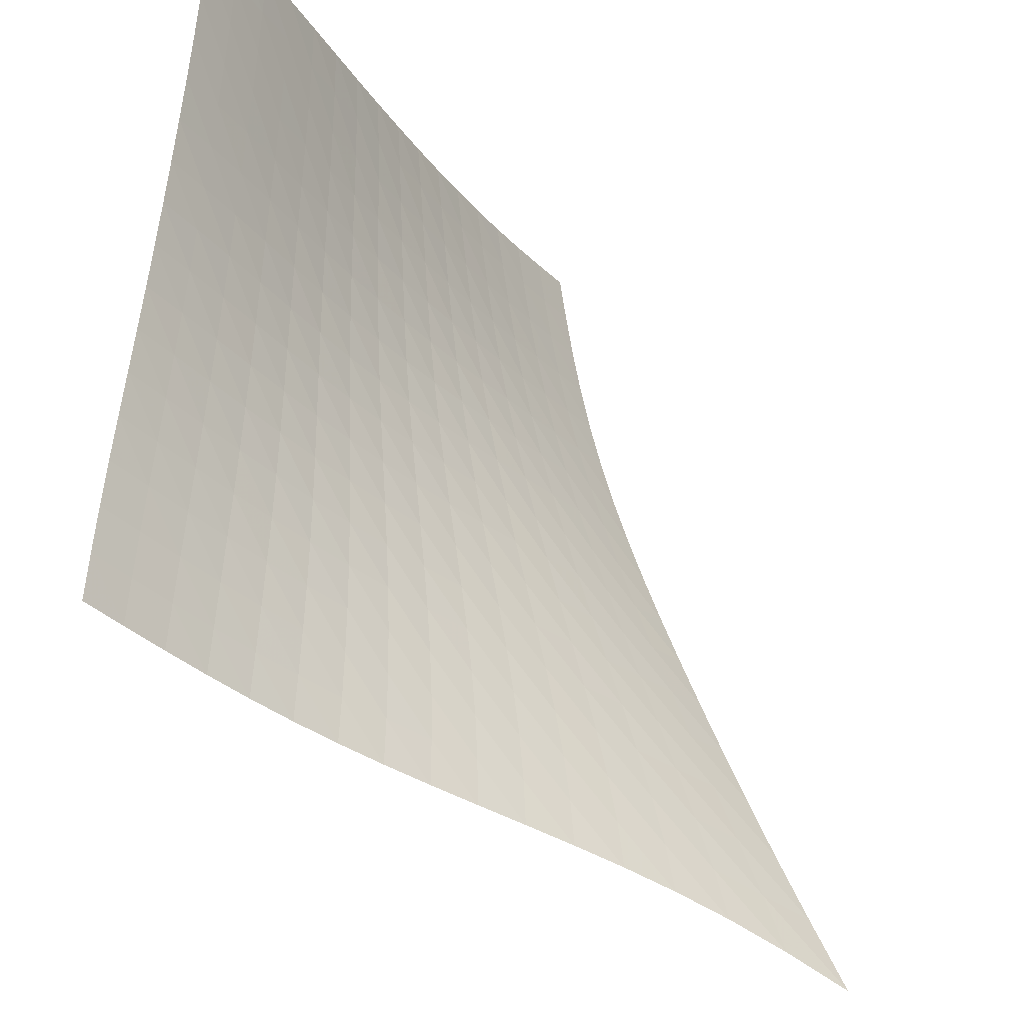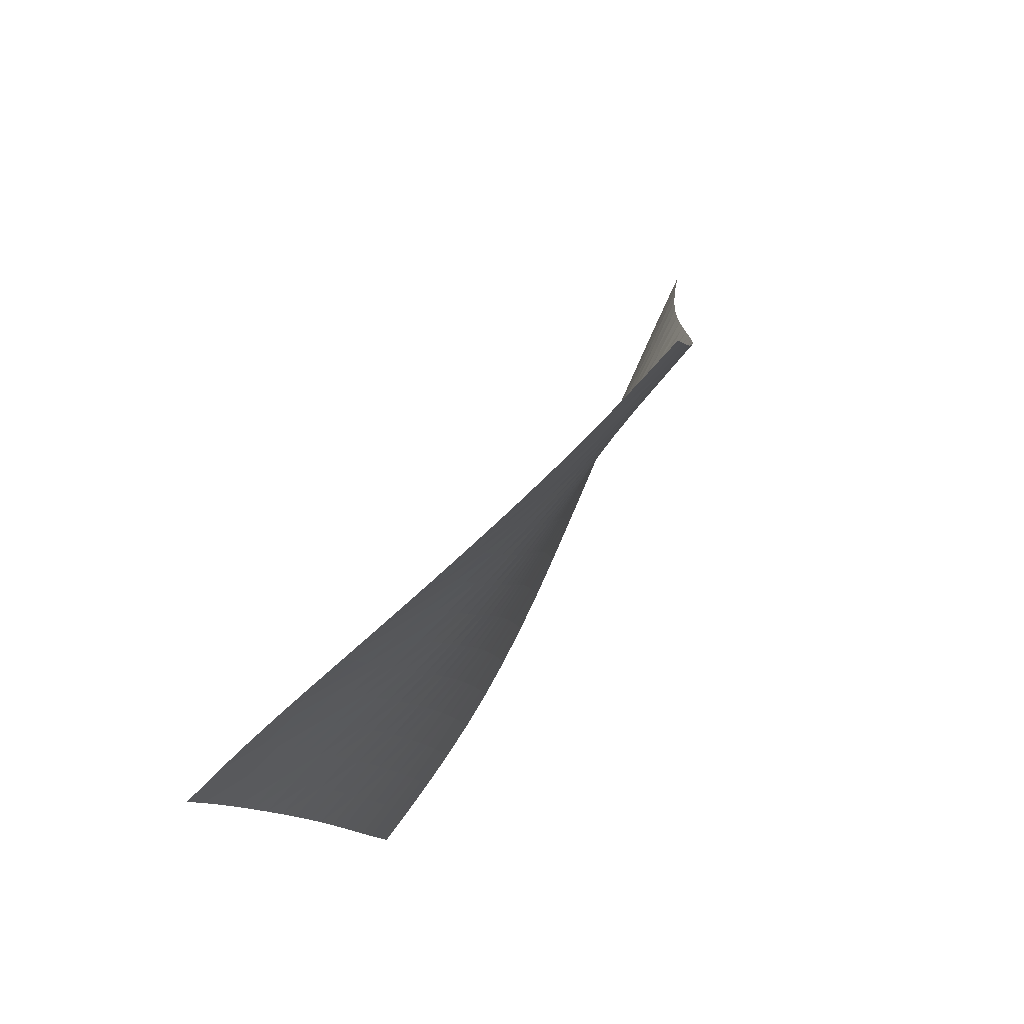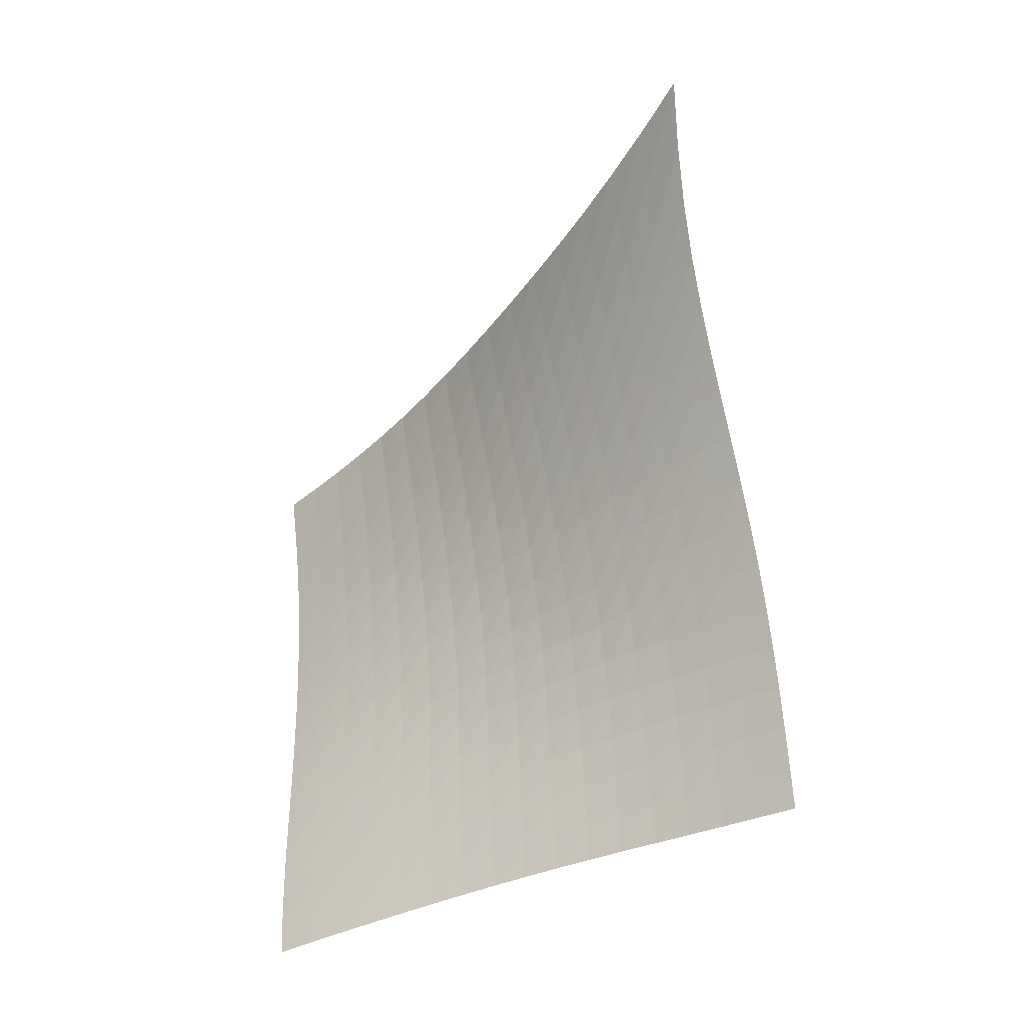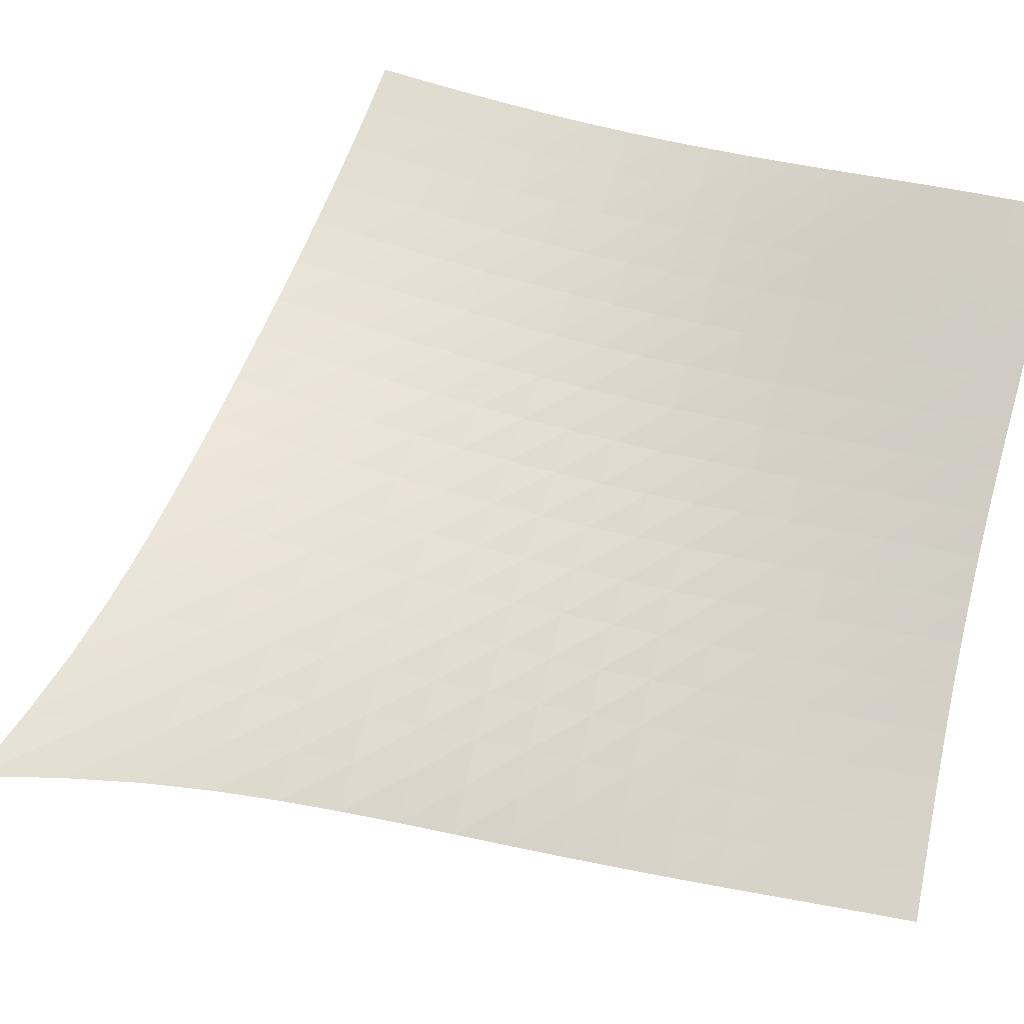
<metadata>
{"format":"obj","ext":"obj","renderer":"f3d","projection":"perspective","resolution":1024,"background":"white","views":[{"elev":70.4,"azim":123.5,"up":"+Z"},{"elev":-40.0,"azim":25.6,"up":"+Y"},{"elev":24.8,"azim":7.1,"up":"+Y"},{"elev":17.0,"azim":-134.9,"up":"+Z"}]}
</metadata>
<code>
v -6.503 -0.01441 6.503
v -3.227 -11.9 15.94
v -15.94 -11.9 3.227
v -14.1 -17.6 14.1
v -15.34 -11.36 3.362
v -14.73 -10.82 3.501
v -14.13 -10.25 3.649
v -13.54 -9.658 3.81
v -12.96 -9.042 3.989
v -12.39 -8.401 4.187
v -11.84 -7.737 4.405
v -11.29 -7.051 4.64
v -10.74 -6.342 4.89
v -10.2 -5.61 5.148
v -9.645 -4.848 5.409
v -9.077 -4.045 5.667
v -8.487 -3.186 5.914
v -7.867 -2.244 6.142
v -7.207 -1.19 6.34
v -6.34 -1.19 7.207
v -6.142 -2.244 7.867
v -5.914 -3.186 8.487
v -5.667 -4.045 9.077
v -5.409 -4.848 9.645
v -5.148 -5.61 10.2
v -4.89 -6.342 10.74
v -4.64 -7.051 11.29
v -4.405 -7.737 11.84
v -4.187 -8.401 12.39
v -3.989 -9.042 12.96
v -3.81 -9.658 13.54
v -3.649 -10.25 14.13
v -3.501 -10.82 14.73
v -3.362 -11.36 15.34
v -3.913 -12.28 15.76
v -4.596 -12.65 15.59
v -5.278 -13.01 15.43
v -5.956 -13.35 15.28
v -6.631 -13.69 15.15
v -7.304 -14.03 15.03
v -7.974 -14.36 14.92
v -8.643 -14.7 14.82
v -9.312 -15.04 14.73
v -9.985 -15.38 14.64
v -10.66 -15.73 14.56
v -11.34 -16.08 14.48
v -12.03 -16.44 14.4
v -12.72 -16.82 14.31
v -13.41 -17.2 14.21
v -14.21 -17.2 13.41
v -14.31 -16.82 12.72
v -14.4 -16.44 12.03
v -14.48 -16.08 11.34
v -14.56 -15.73 10.66
v -14.64 -15.38 9.985
v -14.73 -15.04 9.312
v -14.82 -14.7 8.643
v -14.92 -14.36 7.974
v -15.03 -14.03 7.304
v -15.15 -13.69 6.631
v -15.28 -13.35 5.956
v -15.43 -13.01 5.278
v -15.59 -12.65 4.596
v -15.76 -12.28 3.913
v -6.986 -2.037 6.986
v -7.622 -2.923 6.768
v -8.235 -3.77 6.536
v -8.827 -4.572 6.292
v -9.401 -5.337 6.041
v -9.964 -6.074 5.788
v -10.52 -6.786 5.538
v -11.07 -7.478 5.297
v -11.63 -8.151 5.069
v -12.19 -8.804 4.858
v -12.76 -9.436 4.665
v -13.35 -10.05 4.49
v -13.94 -10.63 4.331
v -14.54 -11.2 4.186
v -15.15 -11.74 4.048
v -6.768 -2.923 7.622
v -7.387 -3.663 7.387
v -7.992 -4.411 7.149
v -8.583 -5.146 6.907
v -9.161 -5.865 6.661
v -9.73 -6.567 6.416
v -10.29 -7.253 6.175
v -10.86 -7.924 5.943
v -11.42 -8.578 5.724
v -11.99 -9.215 5.521
v -12.57 -9.834 5.335
v -13.16 -10.43 5.165
v -13.76 -11.01 5.011
v -14.37 -11.57 4.867
v -14.98 -12.12 4.731
v -6.536 -3.77 8.235
v -7.149 -4.411 7.992
v -7.752 -5.078 7.752
v -8.343 -5.752 7.511
v -8.925 -6.423 7.27
v -9.5 -7.087 7.032
v -10.07 -7.742 6.8
v -10.64 -8.387 6.578
v -11.22 -9.018 6.369
v -11.8 -9.636 6.175
v -12.39 -10.24 5.997
v -12.98 -10.82 5.835
v -13.59 -11.39 5.686
v -14.2 -11.94 5.546
v -14.81 -12.48 5.411
v -6.292 -4.572 8.827
v -6.907 -5.146 8.583
v -7.511 -5.752 8.343
v -8.105 -6.373 8.105
v -8.691 -7 7.87
v -9.273 -7.627 7.639
v -9.852 -8.25 7.416
v -10.43 -8.865 7.204
v -11.02 -9.471 7.005
v -11.61 -10.06 6.822
v -12.21 -10.65 6.654
v -12.81 -11.21 6.5
v -13.43 -11.76 6.357
v -14.05 -12.3 6.221
v -14.66 -12.83 6.089
v -6.041 -5.337 9.401
v -6.661 -5.865 9.161
v -7.27 -6.423 8.925
v -7.87 -7 8.691
v -8.462 -7.587 8.462
v -9.05 -8.179 8.239
v -9.637 -8.77 8.025
v -10.23 -9.356 7.822
v -10.82 -9.935 7.635
v -11.42 -10.5 7.462
v -12.03 -11.06 7.304
v -12.65 -11.6 7.159
v -13.27 -12.14 7.024
v -13.9 -12.66 6.893
v -14.53 -13.18 6.763
v -5.788 -6.074 9.964
v -6.416 -6.567 9.73
v -7.032 -7.087 9.5
v -7.639 -7.627 9.273
v -8.239 -8.179 9.05
v -8.835 -8.737 8.835
v -9.431 -9.297 8.629
v -10.03 -9.855 8.437
v -10.63 -10.41 8.26
v -11.25 -10.95 8.098
v -11.87 -11.48 7.951
v -12.5 -12 7.815
v -13.13 -12.52 7.687
v -13.77 -13.02 7.562
v -14.4 -13.52 7.435
v -5.538 -6.786 10.52
v -6.175 -7.253 10.29
v -6.8 -7.742 10.07
v -7.416 -8.25 9.852
v -8.025 -8.77 9.637
v -8.629 -9.297 9.431
v -9.234 -9.828 9.234
v -9.843 -10.36 9.052
v -10.46 -10.88 8.885
v -11.08 -11.4 8.733
v -11.71 -11.9 8.595
v -12.35 -12.4 8.468
v -12.99 -12.89 8.348
v -13.64 -13.38 8.228
v -14.28 -13.87 8.104
v -5.297 -7.478 11.07
v -5.943 -7.924 10.86
v -6.578 -8.387 10.64
v -7.204 -8.865 10.43
v -7.822 -9.356 10.23
v -8.437 -9.855 10.03
v -9.052 -10.36 9.843
v -9.67 -10.86 9.67
v -10.29 -11.36 9.512
v -10.93 -11.85 9.37
v -11.57 -12.33 9.241
v -12.22 -12.81 9.122
v -12.87 -13.28 9.008
v -13.52 -13.75 8.893
v -14.17 -14.22 8.771
v -5.069 -8.151 11.63
v -5.724 -8.578 11.42
v -6.369 -9.018 11.22
v -7.005 -9.471 11.02
v -7.635 -9.935 10.82
v -8.26 -10.41 10.63
v -8.885 -10.88 10.46
v -9.512 -11.36 10.29
v -10.15 -11.83 10.15
v -10.79 -12.3 10.01
v -11.44 -12.76 9.891
v -12.09 -13.21 9.778
v -12.75 -13.66 9.67
v -13.41 -14.11 9.559
v -14.07 -14.57 9.44
v -4.858 -8.804 12.19
v -5.521 -9.215 11.99
v -6.175 -9.636 11.8
v -6.822 -10.06 11.61
v -7.462 -10.5 11.42
v -8.098 -10.95 11.25
v -8.733 -11.4 11.08
v -9.37 -11.85 10.93
v -10.01 -12.3 10.79
v -10.66 -12.74 10.66
v -11.32 -13.18 10.55
v -11.98 -13.61 10.44
v -12.65 -14.05 10.34
v -13.32 -14.48 10.23
v -13.98 -14.93 10.11
v -4.665 -9.436 12.76
v -5.335 -9.834 12.57
v -5.997 -10.24 12.39
v -6.654 -10.65 12.21
v -7.304 -11.06 12.03
v -7.951 -11.48 11.87
v -8.595 -11.9 11.71
v -9.241 -12.33 11.57
v -9.891 -12.76 11.44
v -10.55 -13.18 11.32
v -11.21 -13.6 11.21
v -11.88 -14.02 11.11
v -12.55 -14.43 11.01
v -13.22 -14.86 10.9
v -13.89 -15.29 10.79
v -4.49 -10.05 13.35
v -5.165 -10.43 13.16
v -5.835 -10.82 12.98
v -6.5 -11.21 12.81
v -7.159 -11.6 12.65
v -7.815 -12 12.5
v -8.468 -12.4 12.35
v -9.122 -12.81 12.22
v -9.778 -13.21 12.09
v -10.44 -13.61 11.98
v -11.11 -14.02 11.88
v -11.78 -14.42 11.78
v -12.46 -14.82 11.68
v -13.13 -15.23 11.58
v -13.81 -15.65 11.47
v -4.331 -10.63 13.94
v -5.011 -11.01 13.76
v -5.686 -11.39 13.59
v -6.357 -11.76 13.43
v -7.024 -12.14 13.27
v -7.687 -12.52 13.13
v -8.348 -12.89 12.99
v -9.008 -13.28 12.87
v -9.67 -13.66 12.75
v -10.34 -14.05 12.65
v -11.01 -14.43 12.55
v -11.68 -14.82 12.46
v -12.36 -15.21 12.36
v -13.04 -15.61 12.26
v -13.72 -16.02 12.15
v -4.186 -11.2 14.54
v -4.867 -11.57 14.37
v -5.546 -11.94 14.2
v -6.221 -12.3 14.05
v -6.893 -12.66 13.9
v -7.562 -13.02 13.77
v -8.228 -13.38 13.64
v -8.893 -13.75 13.52
v -9.559 -14.11 13.41
v -10.23 -14.48 13.32
v -10.9 -14.86 13.22
v -11.58 -15.23 13.13
v -12.26 -15.61 13.04
v -12.95 -16 12.95
v -13.63 -16.4 12.84
v -4.048 -11.74 15.15
v -4.731 -12.12 14.98
v -5.411 -12.48 14.81
v -6.089 -12.83 14.66
v -6.763 -13.18 14.53
v -7.435 -13.52 14.4
v -8.104 -13.87 14.28
v -8.771 -14.22 14.17
v -9.44 -14.57 14.07
v -10.11 -14.93 13.98
v -10.79 -15.29 13.89
v -11.47 -15.65 13.81
v -12.15 -16.02 13.72
v -12.84 -16.4 13.63
v -13.53 -16.8 13.53
f 289 49 4
f 289 4 50
f 5 79 64
f 5 64 3
f 79 94 63
f 79 63 64
f 94 109 62
f 94 62 63
f 109 124 61
f 109 61 62
f 124 139 60
f 124 60 61
f 139 154 59
f 139 59 60
f 154 169 58
f 154 58 59
f 169 184 57
f 169 57 58
f 184 199 56
f 184 56 57
f 199 214 55
f 199 55 56
f 214 229 54
f 214 54 55
f 229 244 53
f 229 53 54
f 244 259 52
f 244 52 53
f 259 274 51
f 259 51 52
f 274 289 50
f 274 50 51
f 1 20 65
f 1 65 19
f 19 65 66
f 19 66 18
f 18 66 67
f 18 67 17
f 17 67 68
f 17 68 16
f 16 68 69
f 16 69 15
f 15 69 70
f 15 70 14
f 14 70 71
f 14 71 13
f 13 71 72
f 13 72 12
f 12 72 73
f 12 73 11
f 11 73 74
f 11 74 10
f 10 74 75
f 10 75 9
f 9 75 76
f 9 76 8
f 8 76 77
f 8 77 7
f 7 77 78
f 7 78 6
f 6 78 79
f 6 79 5
f 20 21 80
f 20 80 65
f 65 80 81
f 65 81 66
f 66 81 82
f 66 82 67
f 67 82 83
f 67 83 68
f 68 83 84
f 68 84 69
f 69 84 85
f 69 85 70
f 70 85 86
f 70 86 71
f 71 86 87
f 71 87 72
f 72 87 88
f 72 88 73
f 73 88 89
f 73 89 74
f 74 89 90
f 74 90 75
f 75 90 91
f 75 91 76
f 76 91 92
f 76 92 77
f 77 92 93
f 77 93 78
f 78 93 94
f 78 94 79
f 21 22 95
f 21 95 80
f 80 95 96
f 80 96 81
f 81 96 97
f 81 97 82
f 82 97 98
f 82 98 83
f 83 98 99
f 83 99 84
f 84 99 100
f 84 100 85
f 85 100 101
f 85 101 86
f 86 101 102
f 86 102 87
f 87 102 103
f 87 103 88
f 88 103 104
f 88 104 89
f 89 104 105
f 89 105 90
f 90 105 106
f 90 106 91
f 91 106 107
f 91 107 92
f 92 107 108
f 92 108 93
f 93 108 109
f 93 109 94
f 22 23 110
f 22 110 95
f 95 110 111
f 95 111 96
f 96 111 112
f 96 112 97
f 97 112 113
f 97 113 98
f 98 113 114
f 98 114 99
f 99 114 115
f 99 115 100
f 100 115 116
f 100 116 101
f 101 116 117
f 101 117 102
f 102 117 118
f 102 118 103
f 103 118 119
f 103 119 104
f 104 119 120
f 104 120 105
f 105 120 121
f 105 121 106
f 106 121 122
f 106 122 107
f 107 122 123
f 107 123 108
f 108 123 124
f 108 124 109
f 23 24 125
f 23 125 110
f 110 125 126
f 110 126 111
f 111 126 127
f 111 127 112
f 112 127 128
f 112 128 113
f 113 128 129
f 113 129 114
f 114 129 130
f 114 130 115
f 115 130 131
f 115 131 116
f 116 131 132
f 116 132 117
f 117 132 133
f 117 133 118
f 118 133 134
f 118 134 119
f 119 134 135
f 119 135 120
f 120 135 136
f 120 136 121
f 121 136 137
f 121 137 122
f 122 137 138
f 122 138 123
f 123 138 139
f 123 139 124
f 24 25 140
f 24 140 125
f 125 140 141
f 125 141 126
f 126 141 142
f 126 142 127
f 127 142 143
f 127 143 128
f 128 143 144
f 128 144 129
f 129 144 145
f 129 145 130
f 130 145 146
f 130 146 131
f 131 146 147
f 131 147 132
f 132 147 148
f 132 148 133
f 133 148 149
f 133 149 134
f 134 149 150
f 134 150 135
f 135 150 151
f 135 151 136
f 136 151 152
f 136 152 137
f 137 152 153
f 137 153 138
f 138 153 154
f 138 154 139
f 25 26 155
f 25 155 140
f 140 155 156
f 140 156 141
f 141 156 157
f 141 157 142
f 142 157 158
f 142 158 143
f 143 158 159
f 143 159 144
f 144 159 160
f 144 160 145
f 145 160 161
f 145 161 146
f 146 161 162
f 146 162 147
f 147 162 163
f 147 163 148
f 148 163 164
f 148 164 149
f 149 164 165
f 149 165 150
f 150 165 166
f 150 166 151
f 151 166 167
f 151 167 152
f 152 167 168
f 152 168 153
f 153 168 169
f 153 169 154
f 26 27 170
f 26 170 155
f 155 170 171
f 155 171 156
f 156 171 172
f 156 172 157
f 157 172 173
f 157 173 158
f 158 173 174
f 158 174 159
f 159 174 175
f 159 175 160
f 160 175 176
f 160 176 161
f 161 176 177
f 161 177 162
f 162 177 178
f 162 178 163
f 163 178 179
f 163 179 164
f 164 179 180
f 164 180 165
f 165 180 181
f 165 181 166
f 166 181 182
f 166 182 167
f 167 182 183
f 167 183 168
f 168 183 184
f 168 184 169
f 27 28 185
f 27 185 170
f 170 185 186
f 170 186 171
f 171 186 187
f 171 187 172
f 172 187 188
f 172 188 173
f 173 188 189
f 173 189 174
f 174 189 190
f 174 190 175
f 175 190 191
f 175 191 176
f 176 191 192
f 176 192 177
f 177 192 193
f 177 193 178
f 178 193 194
f 178 194 179
f 179 194 195
f 179 195 180
f 180 195 196
f 180 196 181
f 181 196 197
f 181 197 182
f 182 197 198
f 182 198 183
f 183 198 199
f 183 199 184
f 28 29 200
f 28 200 185
f 185 200 201
f 185 201 186
f 186 201 202
f 186 202 187
f 187 202 203
f 187 203 188
f 188 203 204
f 188 204 189
f 189 204 205
f 189 205 190
f 190 205 206
f 190 206 191
f 191 206 207
f 191 207 192
f 192 207 208
f 192 208 193
f 193 208 209
f 193 209 194
f 194 209 210
f 194 210 195
f 195 210 211
f 195 211 196
f 196 211 212
f 196 212 197
f 197 212 213
f 197 213 198
f 198 213 214
f 198 214 199
f 29 30 215
f 29 215 200
f 200 215 216
f 200 216 201
f 201 216 217
f 201 217 202
f 202 217 218
f 202 218 203
f 203 218 219
f 203 219 204
f 204 219 220
f 204 220 205
f 205 220 221
f 205 221 206
f 206 221 222
f 206 222 207
f 207 222 223
f 207 223 208
f 208 223 224
f 208 224 209
f 209 224 225
f 209 225 210
f 210 225 226
f 210 226 211
f 211 226 227
f 211 227 212
f 212 227 228
f 212 228 213
f 213 228 229
f 213 229 214
f 30 31 230
f 30 230 215
f 215 230 231
f 215 231 216
f 216 231 232
f 216 232 217
f 217 232 233
f 217 233 218
f 218 233 234
f 218 234 219
f 219 234 235
f 219 235 220
f 220 235 236
f 220 236 221
f 221 236 237
f 221 237 222
f 222 237 238
f 222 238 223
f 223 238 239
f 223 239 224
f 224 239 240
f 224 240 225
f 225 240 241
f 225 241 226
f 226 241 242
f 226 242 227
f 227 242 243
f 227 243 228
f 228 243 244
f 228 244 229
f 31 32 245
f 31 245 230
f 230 245 246
f 230 246 231
f 231 246 247
f 231 247 232
f 232 247 248
f 232 248 233
f 233 248 249
f 233 249 234
f 234 249 250
f 234 250 235
f 235 250 251
f 235 251 236
f 236 251 252
f 236 252 237
f 237 252 253
f 237 253 238
f 238 253 254
f 238 254 239
f 239 254 255
f 239 255 240
f 240 255 256
f 240 256 241
f 241 256 257
f 241 257 242
f 242 257 258
f 242 258 243
f 243 258 259
f 243 259 244
f 32 33 260
f 32 260 245
f 245 260 261
f 245 261 246
f 246 261 262
f 246 262 247
f 247 262 263
f 247 263 248
f 248 263 264
f 248 264 249
f 249 264 265
f 249 265 250
f 250 265 266
f 250 266 251
f 251 266 267
f 251 267 252
f 252 267 268
f 252 268 253
f 253 268 269
f 253 269 254
f 254 269 270
f 254 270 255
f 255 270 271
f 255 271 256
f 256 271 272
f 256 272 257
f 257 272 273
f 257 273 258
f 258 273 274
f 258 274 259
f 33 34 275
f 33 275 260
f 260 275 276
f 260 276 261
f 261 276 277
f 261 277 262
f 262 277 278
f 262 278 263
f 263 278 279
f 263 279 264
f 264 279 280
f 264 280 265
f 265 280 281
f 265 281 266
f 266 281 282
f 266 282 267
f 267 282 283
f 267 283 268
f 268 283 284
f 268 284 269
f 269 284 285
f 269 285 270
f 270 285 286
f 270 286 271
f 271 286 287
f 271 287 272
f 272 287 288
f 272 288 273
f 273 288 289
f 273 289 274
f 34 2 35
f 34 35 275
f 275 35 36
f 275 36 276
f 276 36 37
f 276 37 277
f 277 37 38
f 277 38 278
f 278 38 39
f 278 39 279
f 279 39 40
f 279 40 280
f 280 40 41
f 280 41 281
f 281 41 42
f 281 42 282
f 282 42 43
f 282 43 283
f 283 43 44
f 283 44 284
f 284 44 45
f 284 45 285
f 285 45 46
f 285 46 286
f 286 46 47
f 286 47 287
f 287 47 48
f 287 48 288
f 288 48 49
f 288 49 289

</code>
